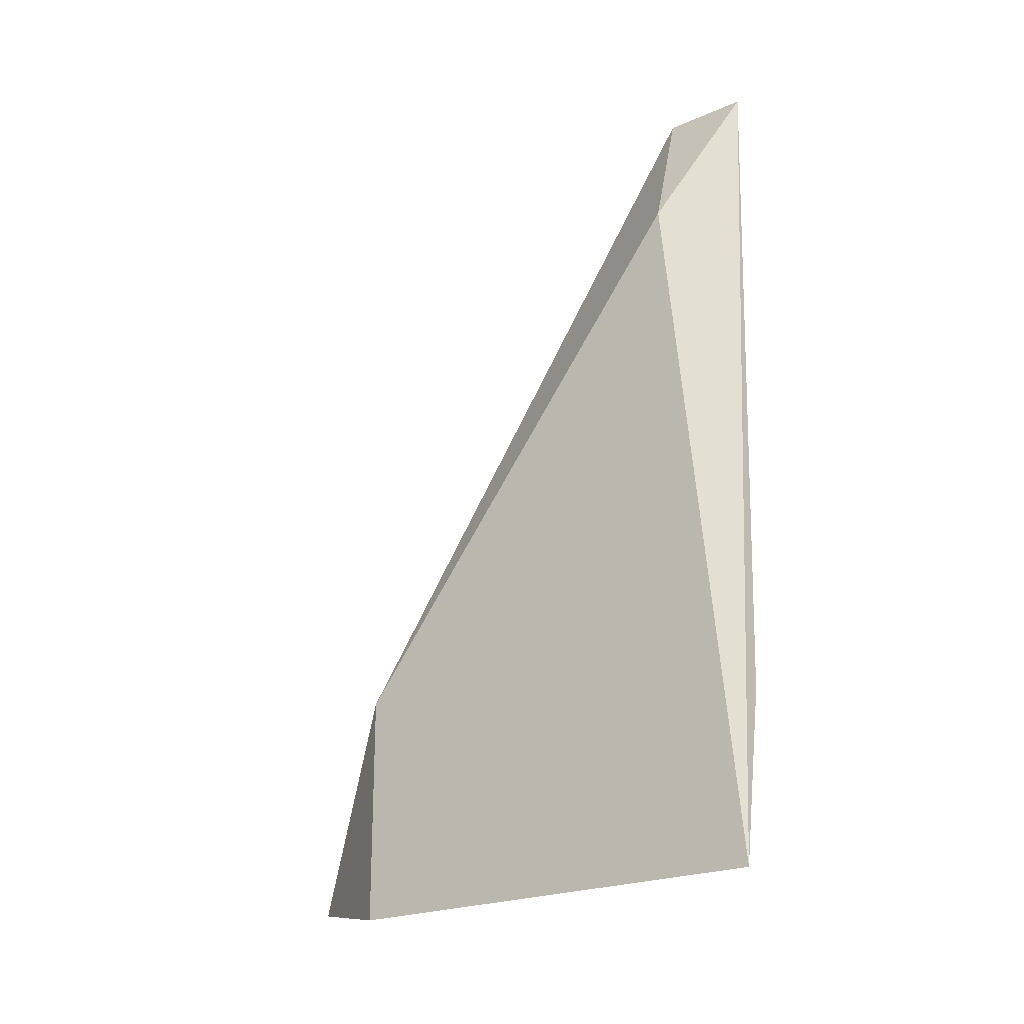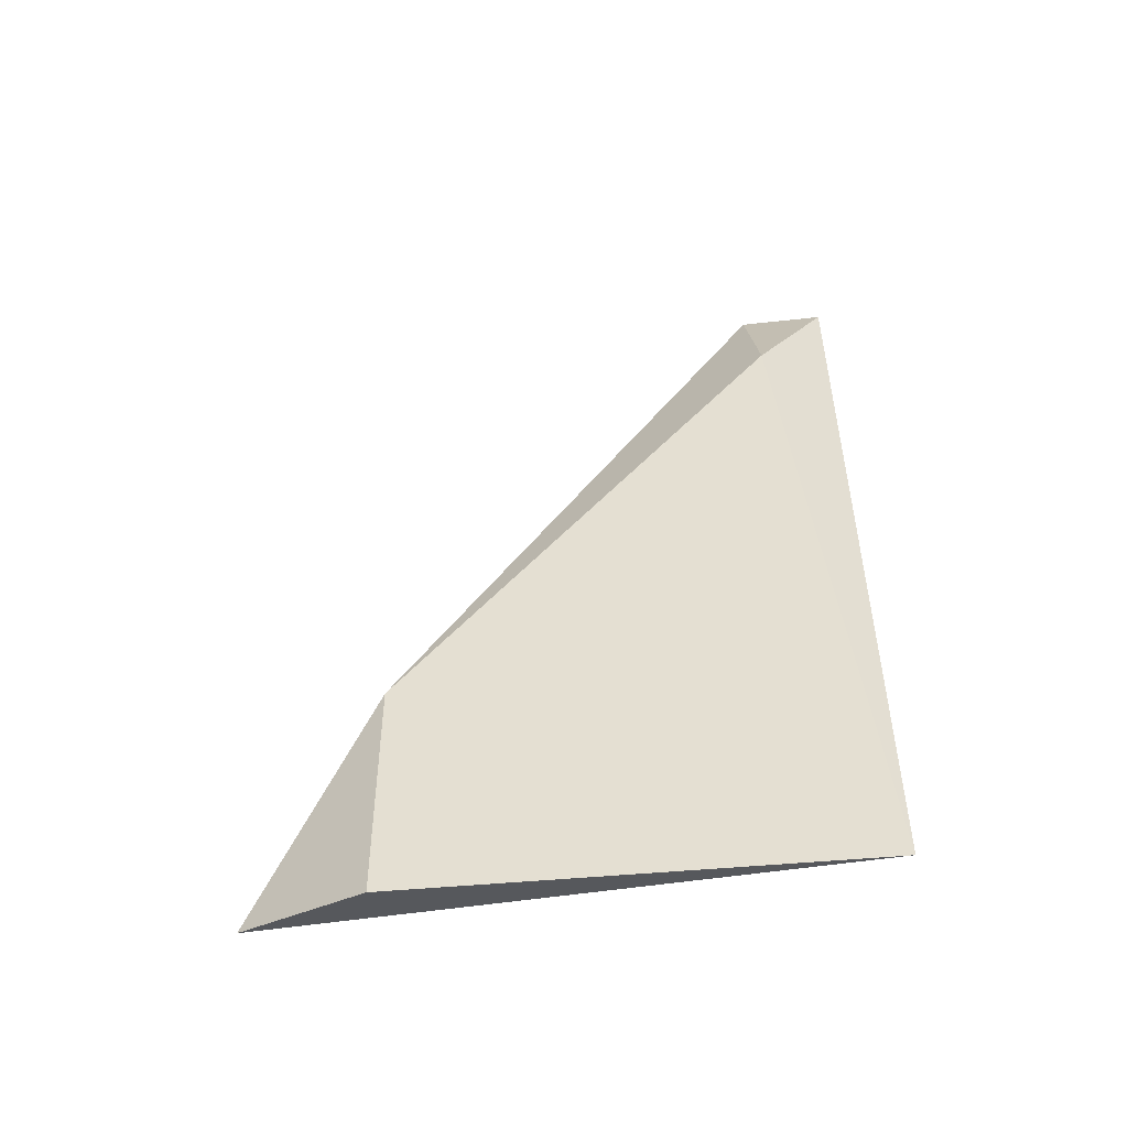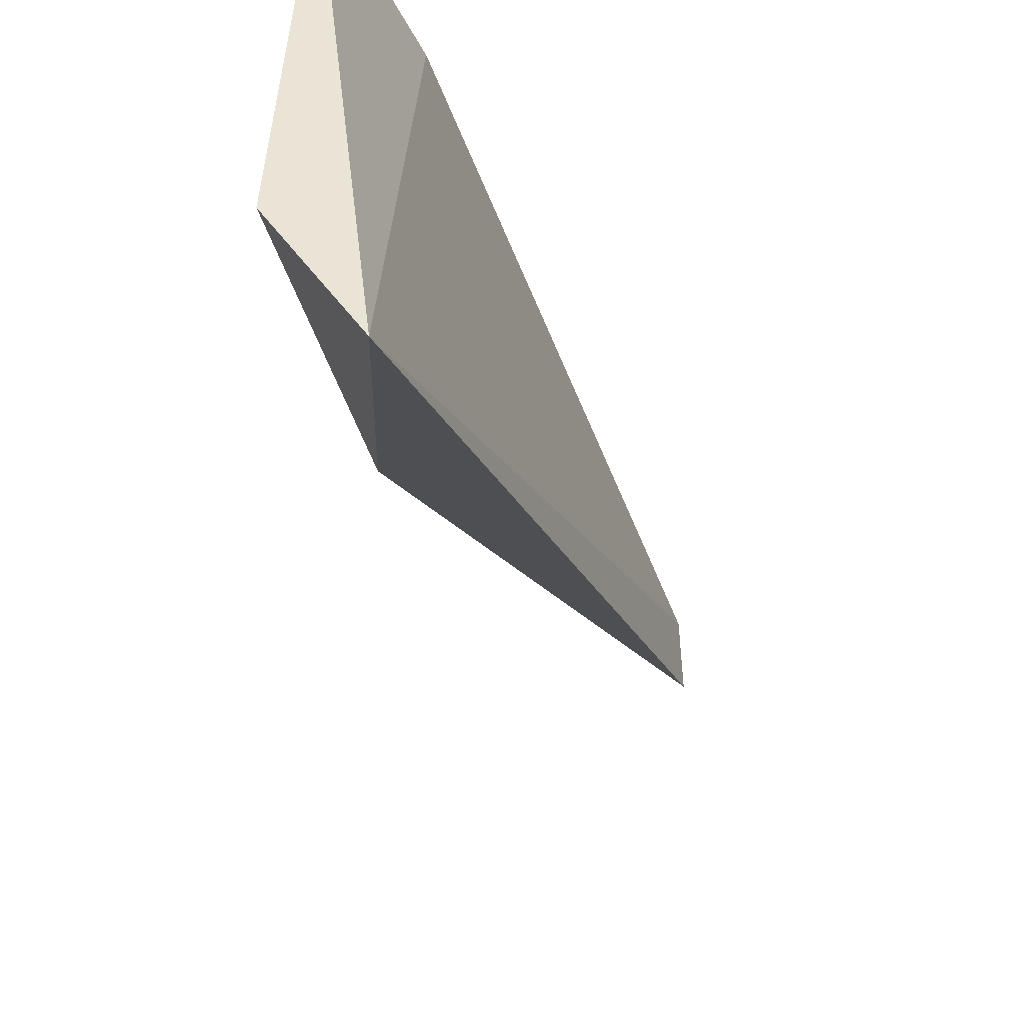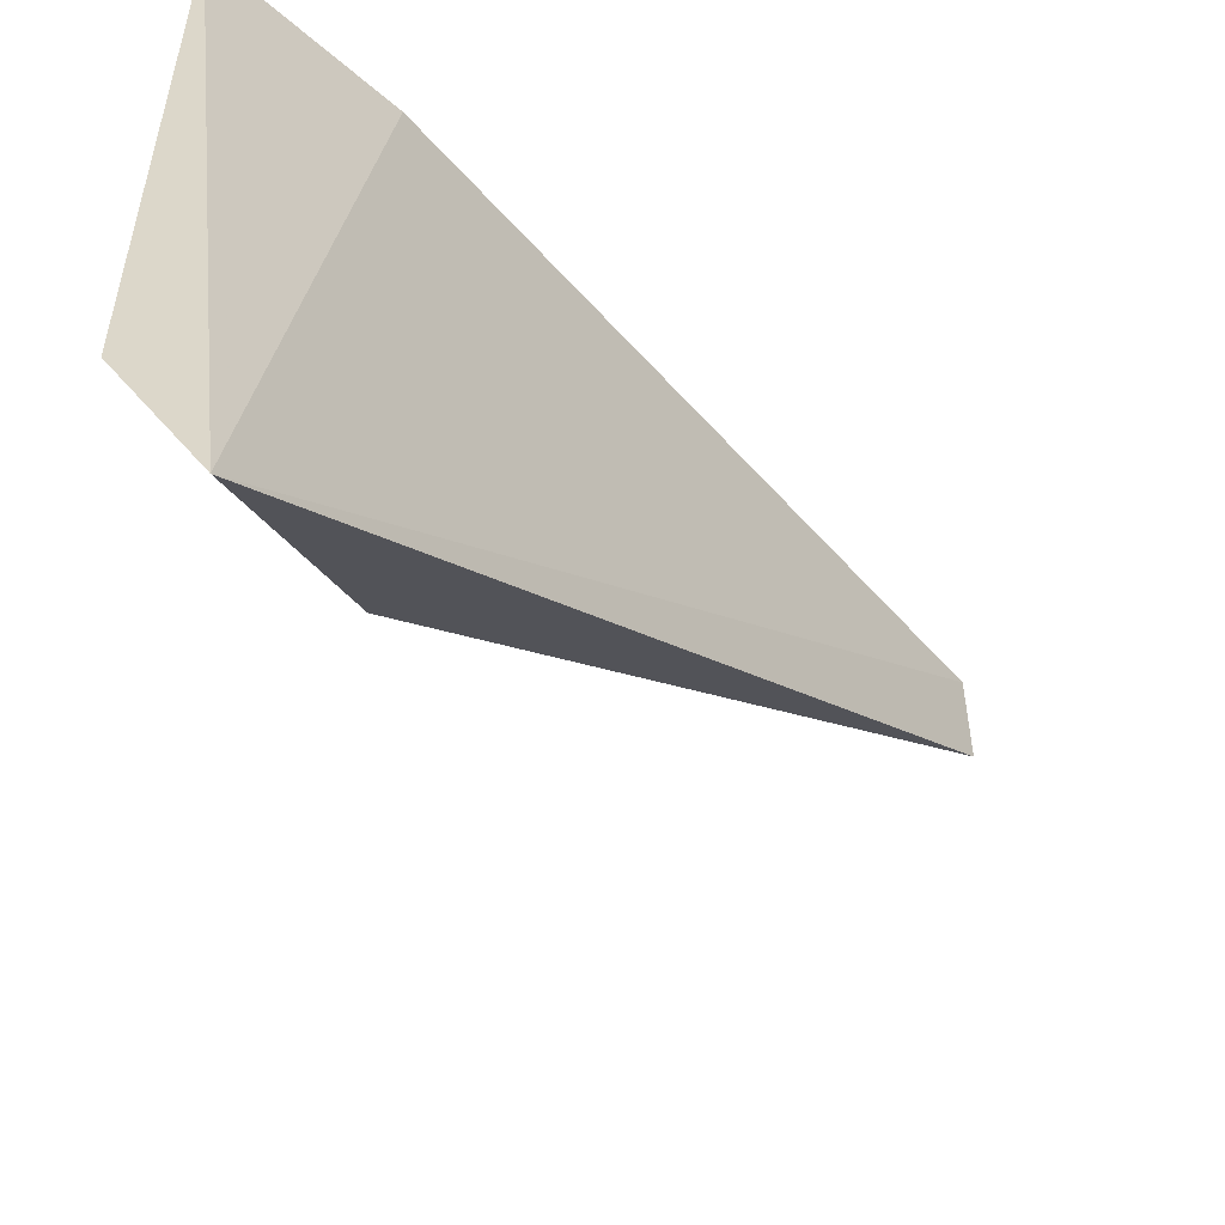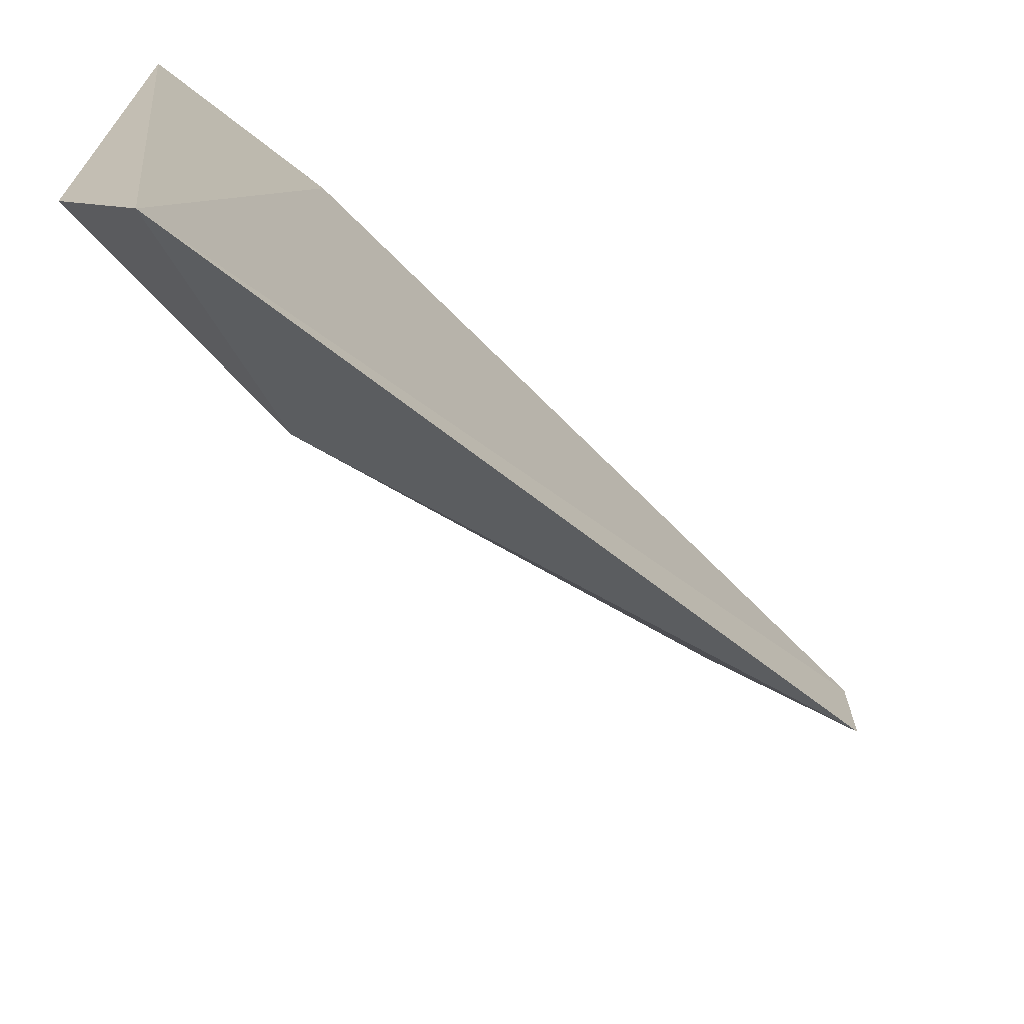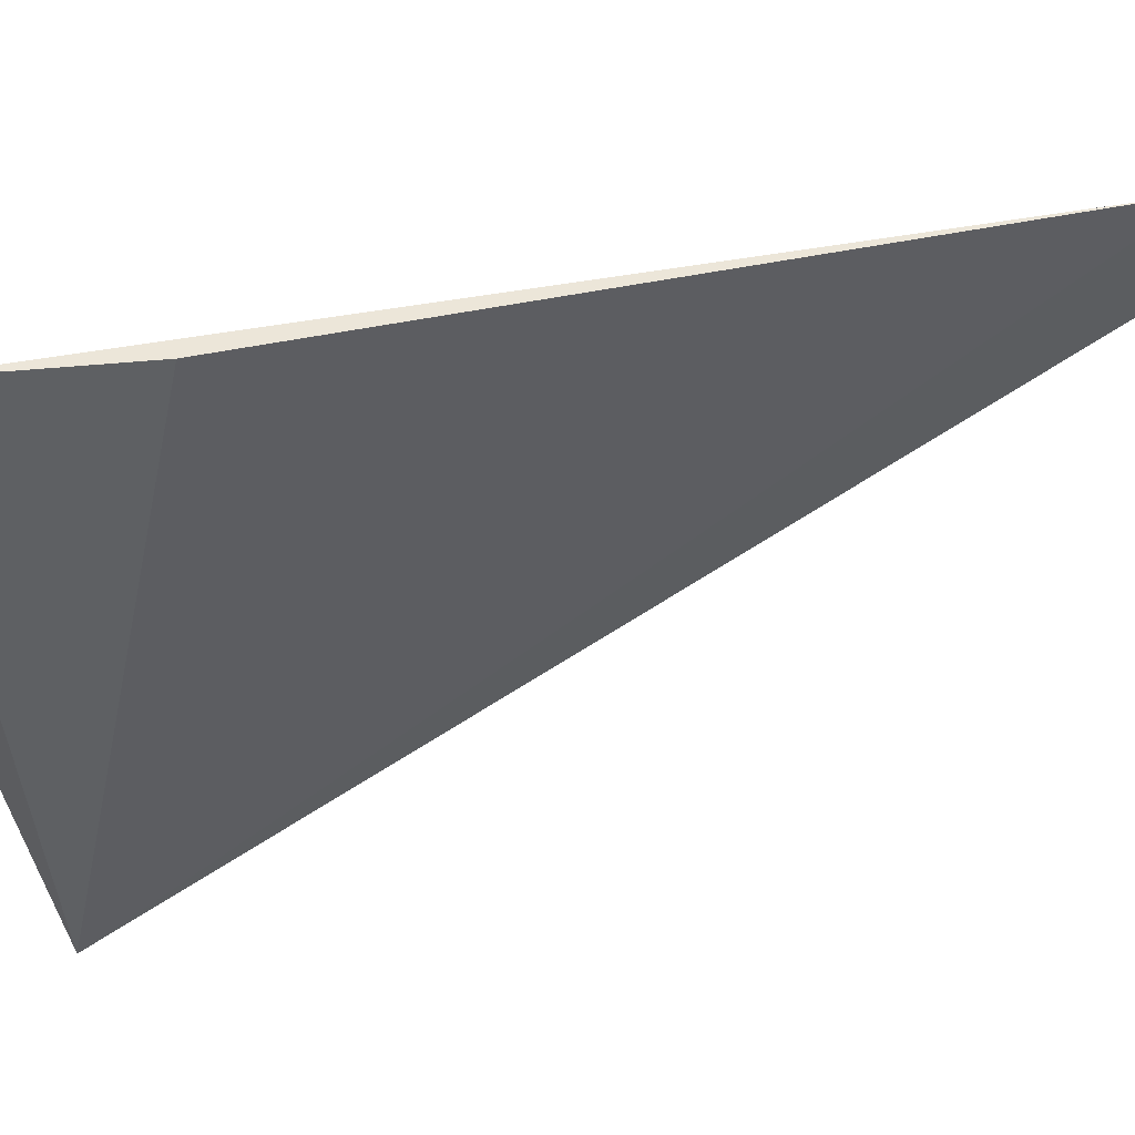
<metadata>
{"format":"obj","ext":"obj","renderer":"f3d","projection":"perspective","resolution":1024,"background":"white","views":[{"elev":-22.6,"azim":-51.4,"up":"+Y"},{"elev":-48.9,"azim":-82.2,"up":"+Y"},{"elev":-49.2,"azim":17.7,"up":"+Z"},{"elev":-49.5,"azim":36.5,"up":"+Z"},{"elev":-69.1,"azim":42.3,"up":"+Z"},{"elev":49.9,"azim":74.5,"up":"+Z"}]}
</metadata>
<code>
v -0.7728 -0.1861 -0.4989
v -0.774 -0.1846 -0.5104
v -0.774 -0.1905 -0.5104
v -0.7721 -0.1686 -0.4989
v -0.7736 -0.1723 -0.5008
v -0.7736 -0.1905 -0.4989
v -0.7721 -0.1686 -0.5011
v -0.7721 -0.1898 -0.5138
f 8 6 3
f 7 4 8
f 2 7 8
f 6 4 5
f 7 2 5
f 4 7 5
f 2 6 5
f 8 4 1
f 6 8 1
f 4 6 1
f 2 8 3
f 6 2 3

</code>
